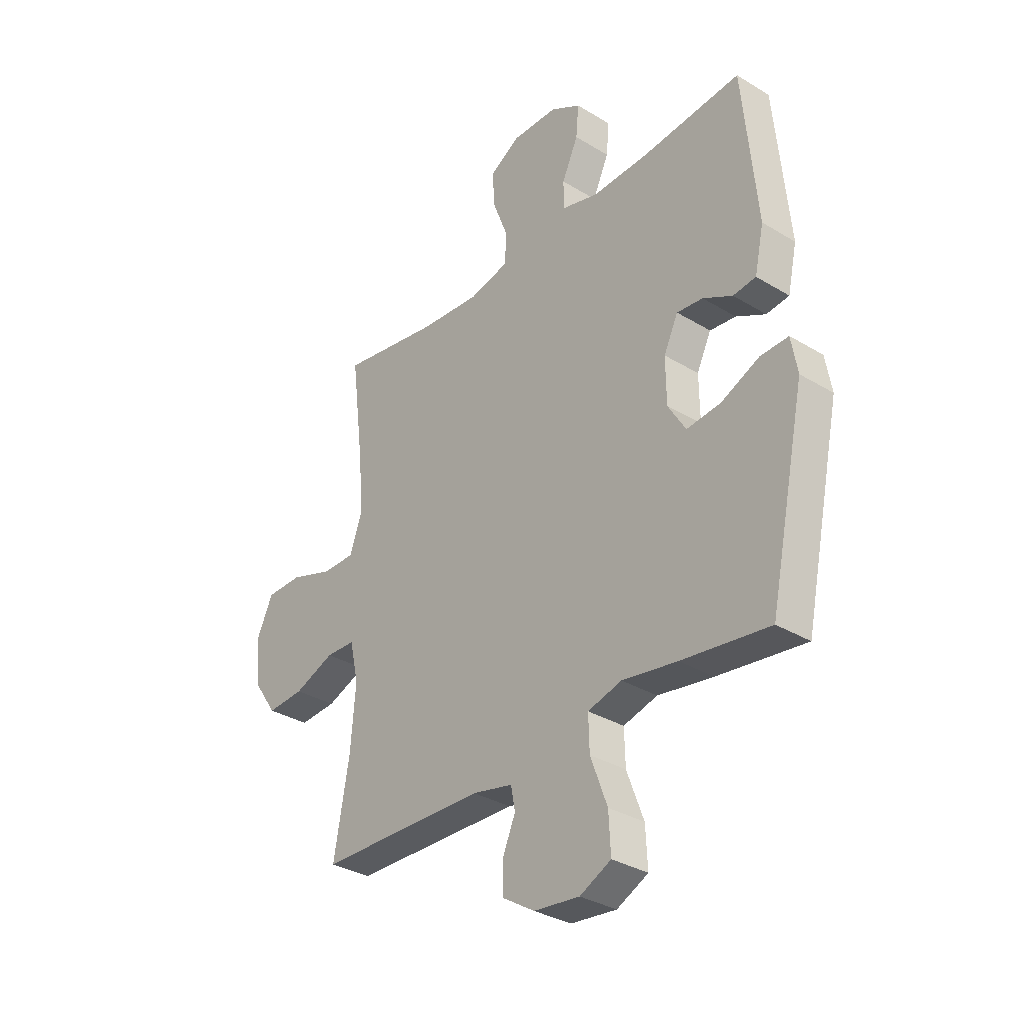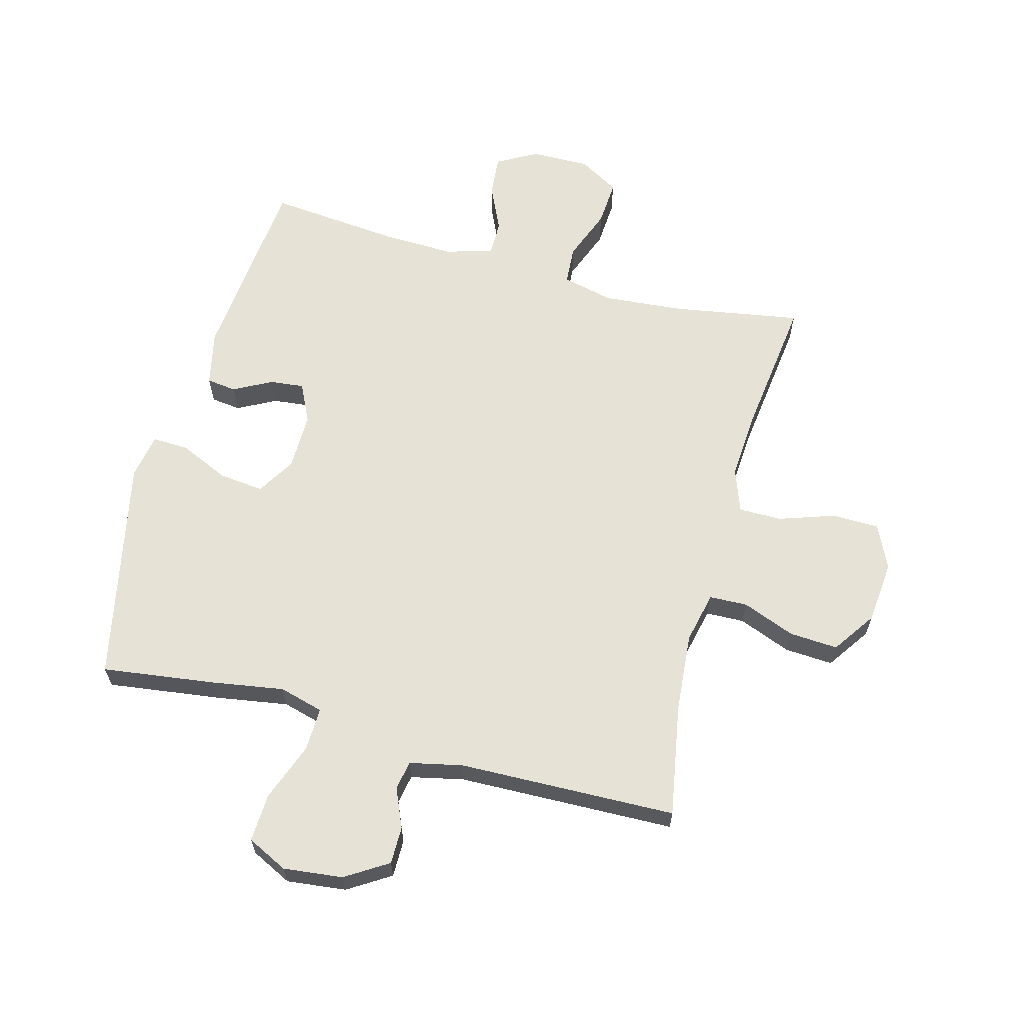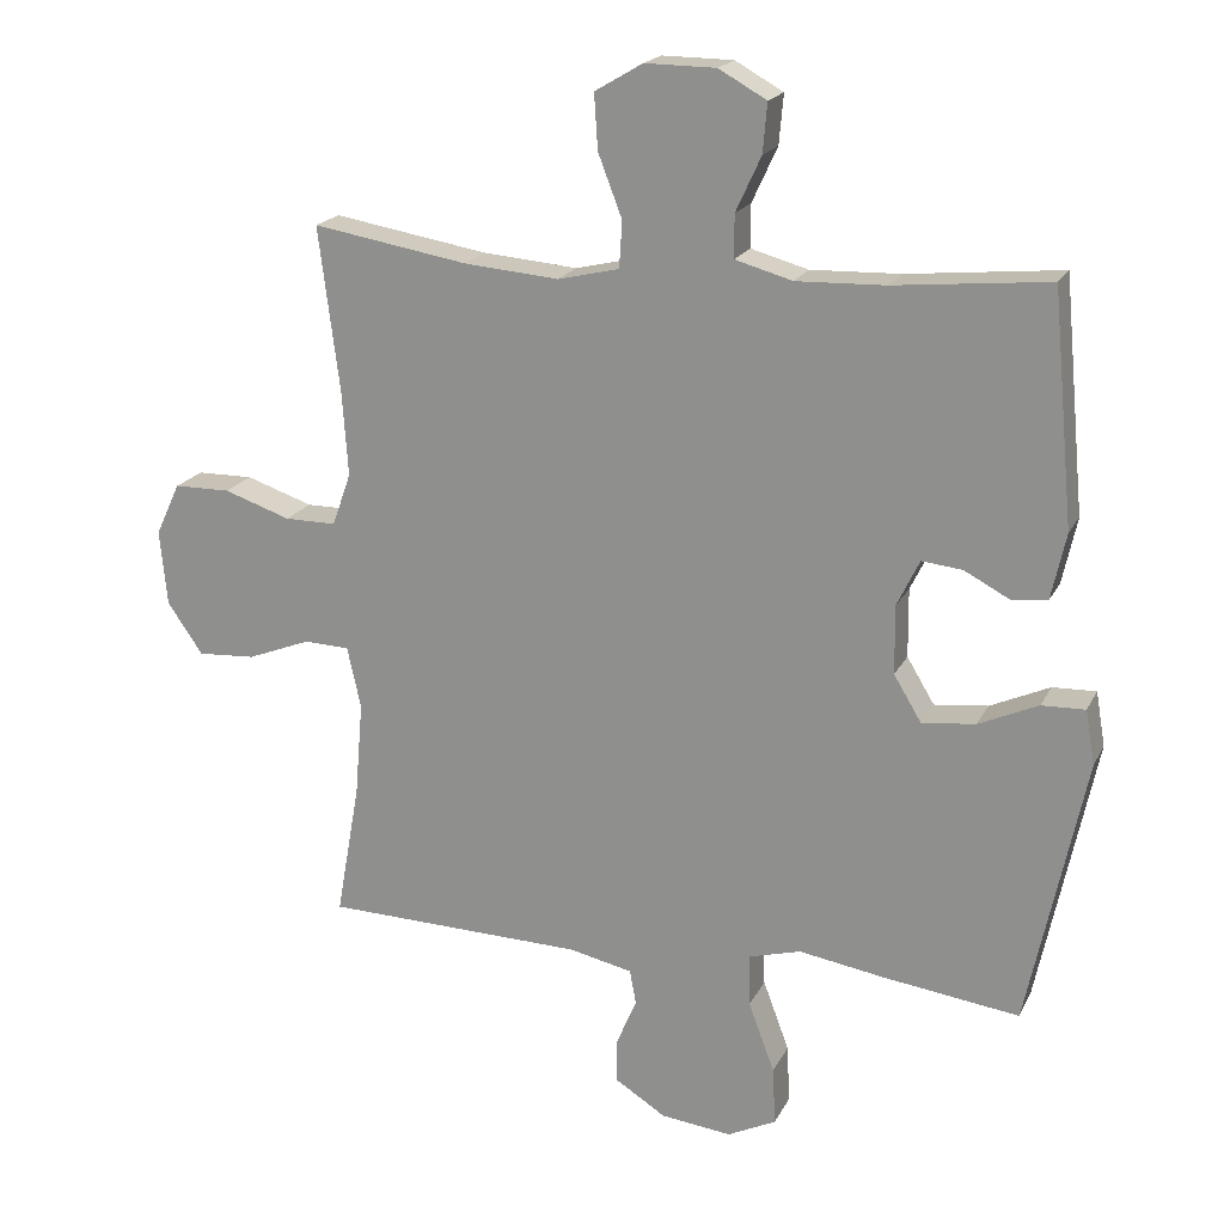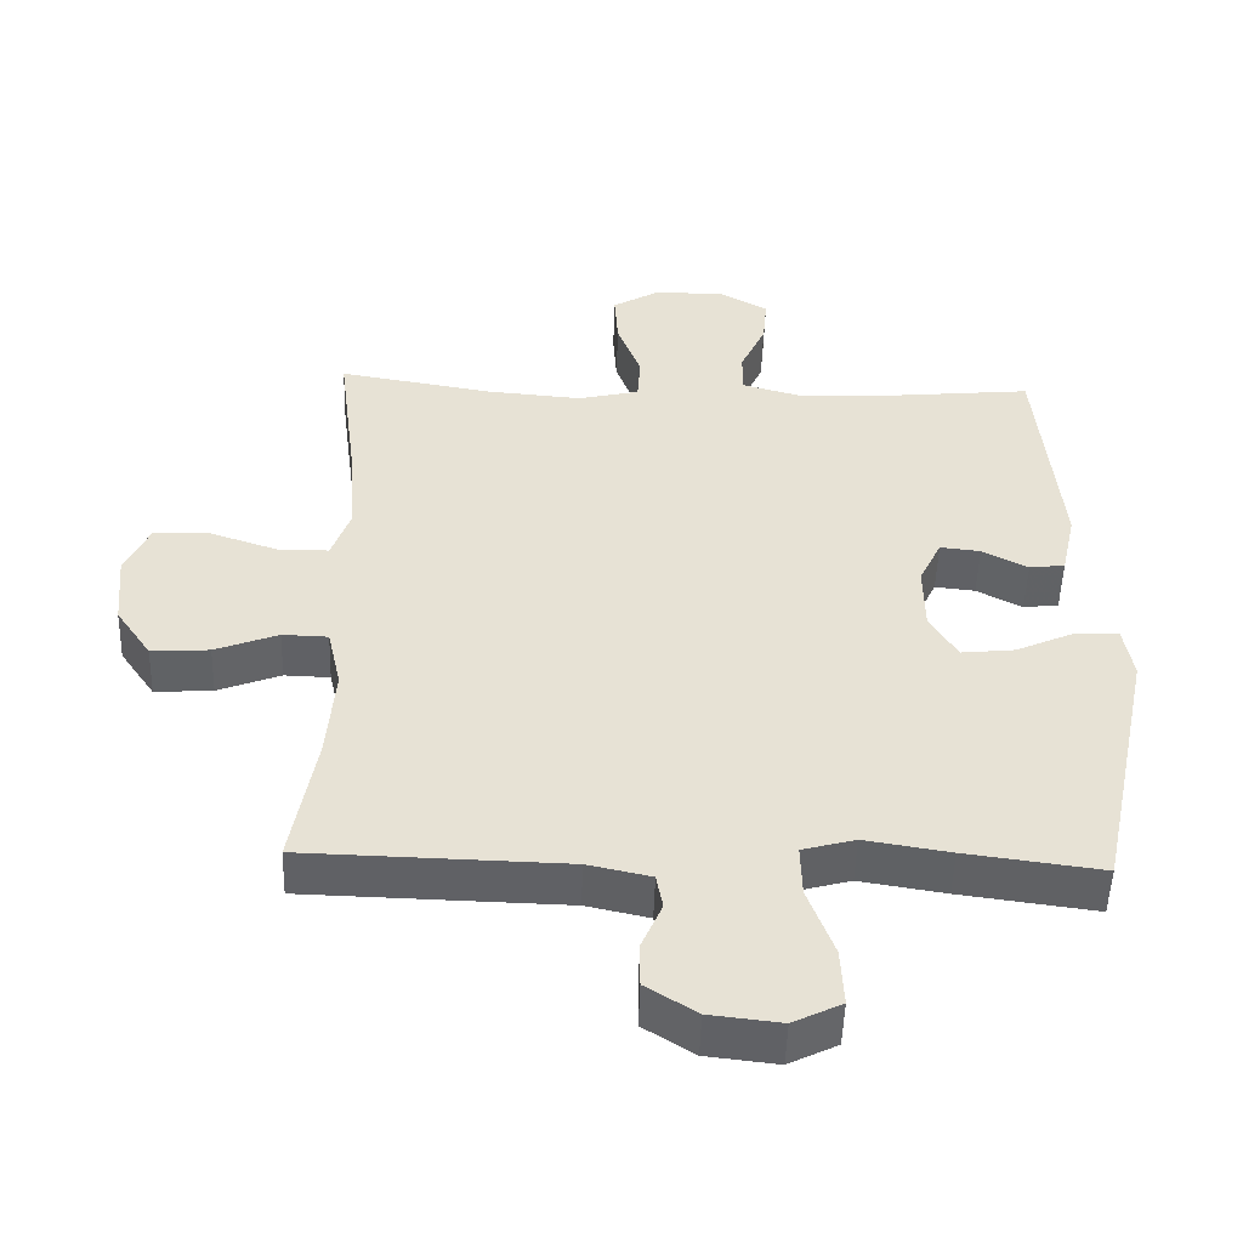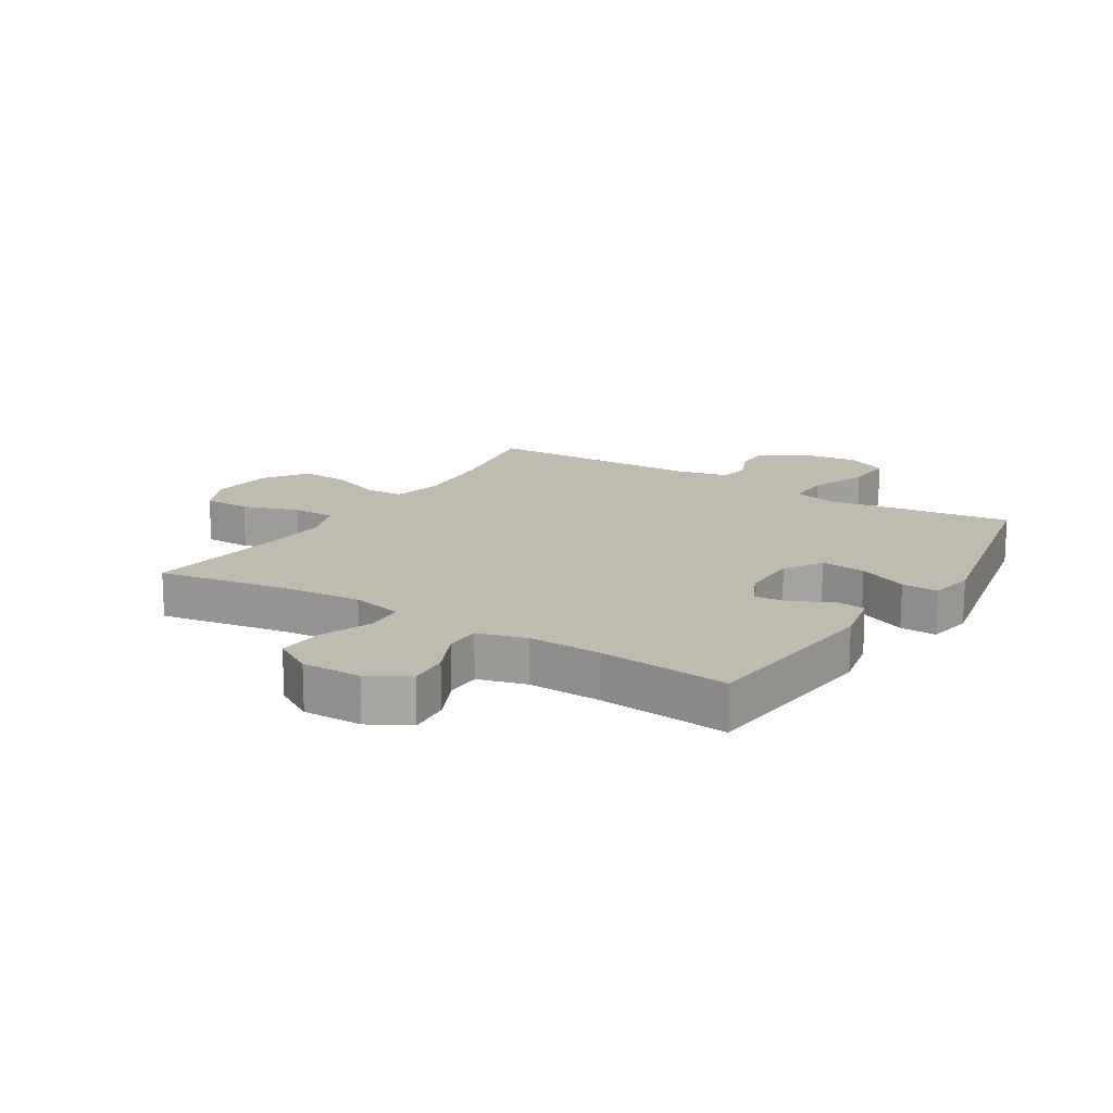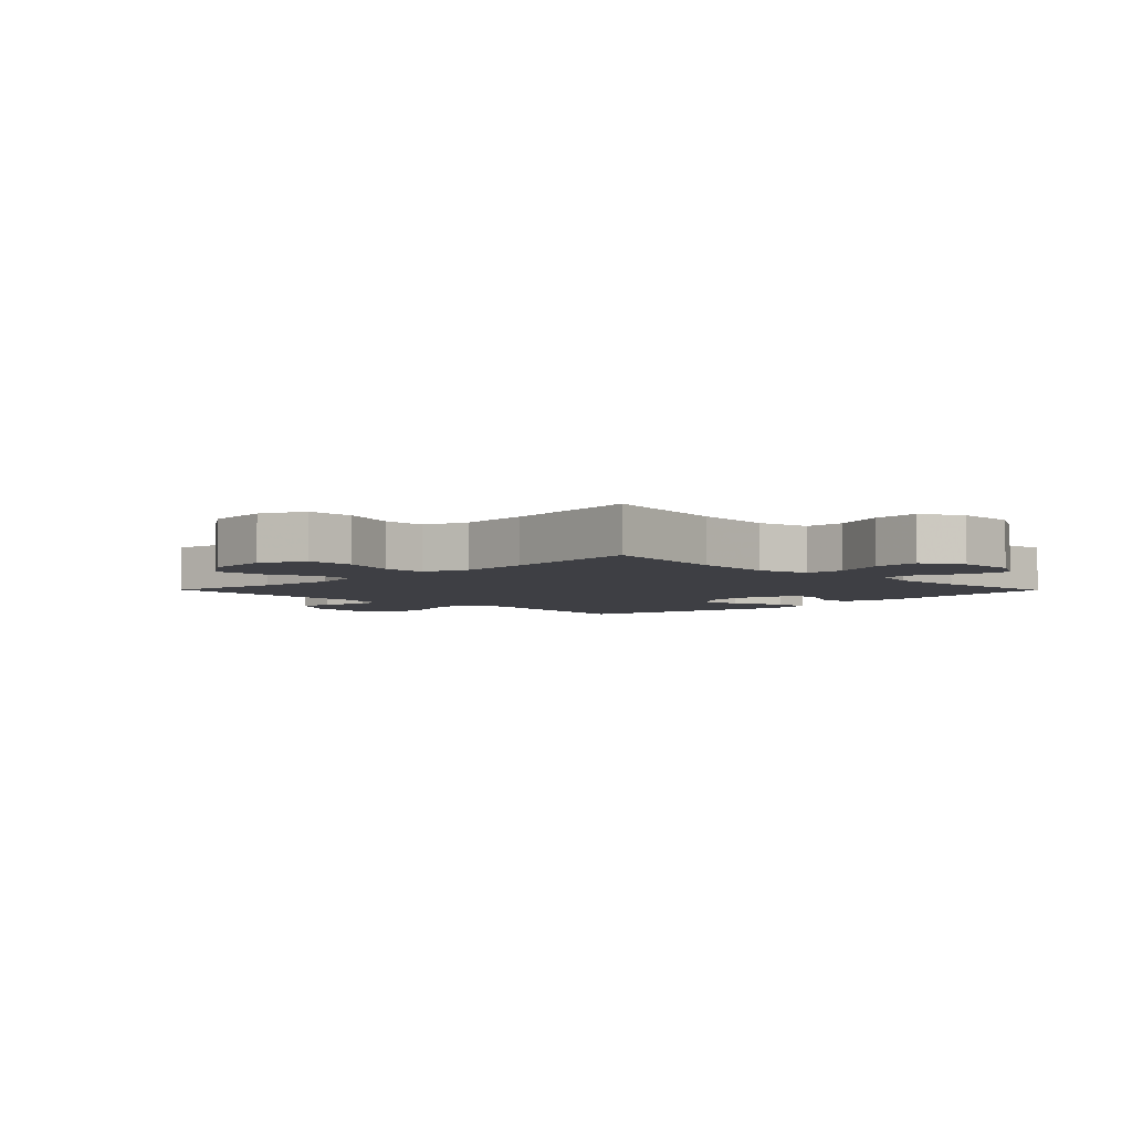
<metadata>
{"format":"obj","ext":"obj","renderer":"f3d","projection":"perspective","resolution":1024,"background":"white","views":[{"elev":-33.0,"azim":50.0,"up":"+Z"},{"elev":63.3,"azim":-165.0,"up":"+Y"},{"elev":19.3,"azim":20.0,"up":"+Z"},{"elev":-50.3,"azim":-1.8,"up":"+Z"},{"elev":15.9,"azim":32.0,"up":"+Y"},{"elev":-4.4,"azim":-45.3,"up":"+Y"}]}
</metadata>
<code>
v 0.5 0.07 0.5
v 0.53 0.07 0.181
v 0.51 0.07 0.09
v 0.461 0.07 0.084
v 0.398 0.07 0.117
v 0.342 0.07 0.123
v 0.311 0.07 0.059
v 0.312 0.07 -0.036
v 0.35 0.07 -0.099
v 0.424 0.07 -0.091
v 0.506 0.07 -0.054
v 0.566 0.07 -0.052
v 0.579 0.07 -0.127
v 0.5 0.07 -0.5
v 0.312 0.07 -0.475
v 0.194 0.07 -0.456
v 0.121 0.07 -0.476
v 0.123 0.07 -0.548
v 0.159 0.07 -0.645
v 0.163 0.07 -0.725
v 0.096 0.07 -0.758
v -0.002 0.07 -0.747
v -0.072 0.07 -0.703
v -0.072 0.07 -0.641
v -0.044 0.07 -0.576
v -0.053 0.07 -0.528
v -0.14 0.07 -0.509
v -0.5 0.07 -0.5
v -0.467 0.07 -0.314
v -0.456 0.07 -0.183
v -0.475 0.07 -0.098
v -0.538 0.07 -0.096
v -0.625 0.07 -0.13
v -0.705 0.07 -0.135
v -0.754 0.07 -0.064
v -0.764 0.07 0.04
v -0.73 0.07 0.113
v -0.652 0.07 0.114
v -0.56 0.07 0.083
v -0.489 0.07 0.083
v -0.463 0.07 0.156
v -0.471 0.07 0.271
v -0.5 0.07 0.5
v -0.286 0.07 0.464
v -0.155 0.07 0.453
v -0.07 0.07 0.473
v -0.066 0.07 0.537
v -0.099 0.07 0.623
v -0.104 0.07 0.699
v -0.038 0.07 0.738
v 0.06 0.07 0.737
v 0.126 0.07 0.7
v 0.12 0.07 0.632
v 0.085 0.07 0.556
v 0.085 0.07 0.497
v 0.164 0.07 0.475
v 0.287 0.07 0.479
v 0.5 0 0.5
v 0.53 0 0.181
v 0.51 0 0.09
v 0.461 0 0.084
v 0.398 0 0.117
v 0.342 0 0.123
v 0.311 0 0.059
v 0.312 0 -0.036
v 0.35 0 -0.099
v 0.424 0 -0.091
v 0.506 0 -0.054
v 0.566 0 -0.052
v 0.579 0 -0.127
v 0.5 0 -0.5
v 0.312 0 -0.475
v 0.194 0 -0.456
v 0.121 0 -0.476
v 0.123 0 -0.548
v 0.159 0 -0.645
v 0.163 0 -0.725
v 0.096 0 -0.758
v -0.002 0 -0.747
v -0.072 0 -0.703
v -0.072 0 -0.641
v -0.044 0 -0.576
v -0.053 0 -0.528
v -0.14 0 -0.509
v -0.5 0 -0.5
v -0.467 0 -0.314
v -0.456 0 -0.183
v -0.475 0 -0.098
v -0.538 0 -0.096
v -0.625 0 -0.13
v -0.705 0 -0.135
v -0.754 0 -0.064
v -0.764 0 0.04
v -0.73 0 0.113
v -0.652 0 0.114
v -0.56 0 0.083
v -0.489 0 0.083
v -0.463 0 0.156
v -0.471 0 0.271
v -0.5 0 0.5
v -0.286 0 0.464
v -0.155 0 0.453
v -0.07 0 0.473
v -0.066 0 0.537
v -0.099 0 0.623
v -0.104 0 0.699
v -0.038 0 0.738
v 0.06 0 0.737
v 0.126 0 0.7
v 0.12 0 0.632
v 0.085 0 0.556
v 0.085 0 0.497
v 0.164 0 0.475
v 0.287 0 0.479
f 52 53 54
f 51 52 54
f 50 51 54
f 49 50 54
f 48 49 54
f 47 48 54
f 46 47 54 55
f 45 46 55 56
f 42 43 44
f 41 42 44 45
f 45 56 57
f 41 45 57
f 40 41 57
f 37 38 39
f 36 37 39
f 35 36 39
f 34 35 39
f 33 34 39
f 32 33 39
f 31 32 39 40
f 27 28 29
f 26 27 29 30
f 23 24 25
f 22 23 25
f 21 22 25
f 20 21 25
f 19 20 25
f 18 19 25
f 17 18 25 26
f 14 15 16
f 13 14 16
f 12 13 16
f 11 12 16
f 10 11 16
f 9 10 16 17
f 30 31 40
f 26 30 40
f 17 26 40
f 9 17 40
f 8 9 40
f 3 4 5
f 2 3 5
f 1 2 5 6
f 7 8 40 57
f 1 6 7 57
f 111 110 109
f 111 109 108
f 111 108 107
f 111 107 106
f 111 106 105
f 111 105 104
f 112 111 104 103
f 113 112 103 102
f 101 100 99
f 102 101 99 98
f 114 113 102
f 114 102 98
f 114 98 97
f 96 95 94
f 96 94 93
f 96 93 92
f 96 92 91
f 96 91 90
f 96 90 89
f 97 96 89 88
f 86 85 84
f 87 86 84 83
f 82 81 80
f 82 80 79
f 82 79 78
f 82 78 77
f 82 77 76
f 82 76 75
f 83 82 75 74
f 73 72 71
f 73 71 70
f 73 70 69
f 73 69 68
f 73 68 67
f 74 73 67 66
f 97 88 87
f 97 87 83
f 97 83 74
f 97 74 66
f 97 66 65
f 62 61 60
f 62 60 59
f 63 62 59 58
f 114 97 65 64
f 114 64 63 58
f 1 58 59 2
f 2 59 60 3
f 3 60 61 4
f 4 61 62 5
f 5 62 63 6
f 6 63 64 7
f 7 64 65 8
f 8 65 66 9
f 9 66 67 10
f 10 67 68 11
f 11 68 69 12
f 12 69 70 13
f 13 70 71 14
f 14 71 72 15
f 15 72 73 16
f 16 73 74 17
f 17 74 75 18
f 18 75 76 19
f 19 76 77 20
f 20 77 78 21
f 21 78 79 22
f 22 79 80 23
f 23 80 81 24
f 24 81 82 25
f 25 82 83 26
f 26 83 84 27
f 27 84 85 28
f 28 85 86 29
f 29 86 87 30
f 30 87 88 31
f 31 88 89 32
f 32 89 90 33
f 33 90 91 34
f 34 91 92 35
f 35 92 93 36
f 36 93 94 37
f 37 94 95 38
f 38 95 96 39
f 39 96 97 40
f 40 97 98 41
f 41 98 99 42
f 42 99 100 43
f 43 100 101 44
f 44 101 102 45
f 45 102 103 46
f 46 103 104 47
f 47 104 105 48
f 48 105 106 49
f 49 106 107 50
f 50 107 108 51
f 51 108 109 52
f 52 109 110 53
f 53 110 111 54
f 54 111 112 55
f 55 112 113 56
f 56 113 114 57
f 57 114 58 1

</code>
